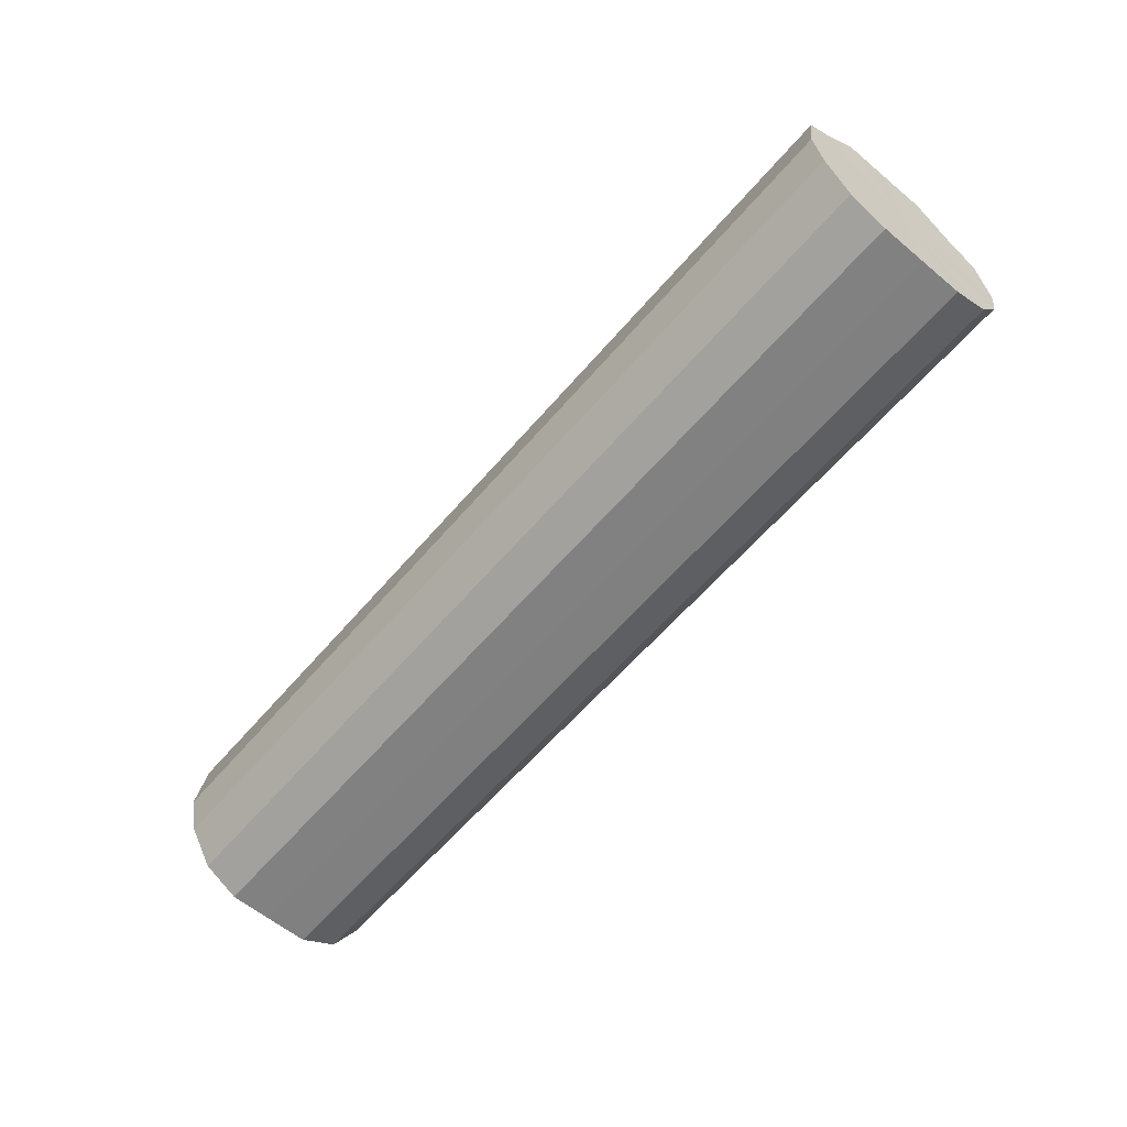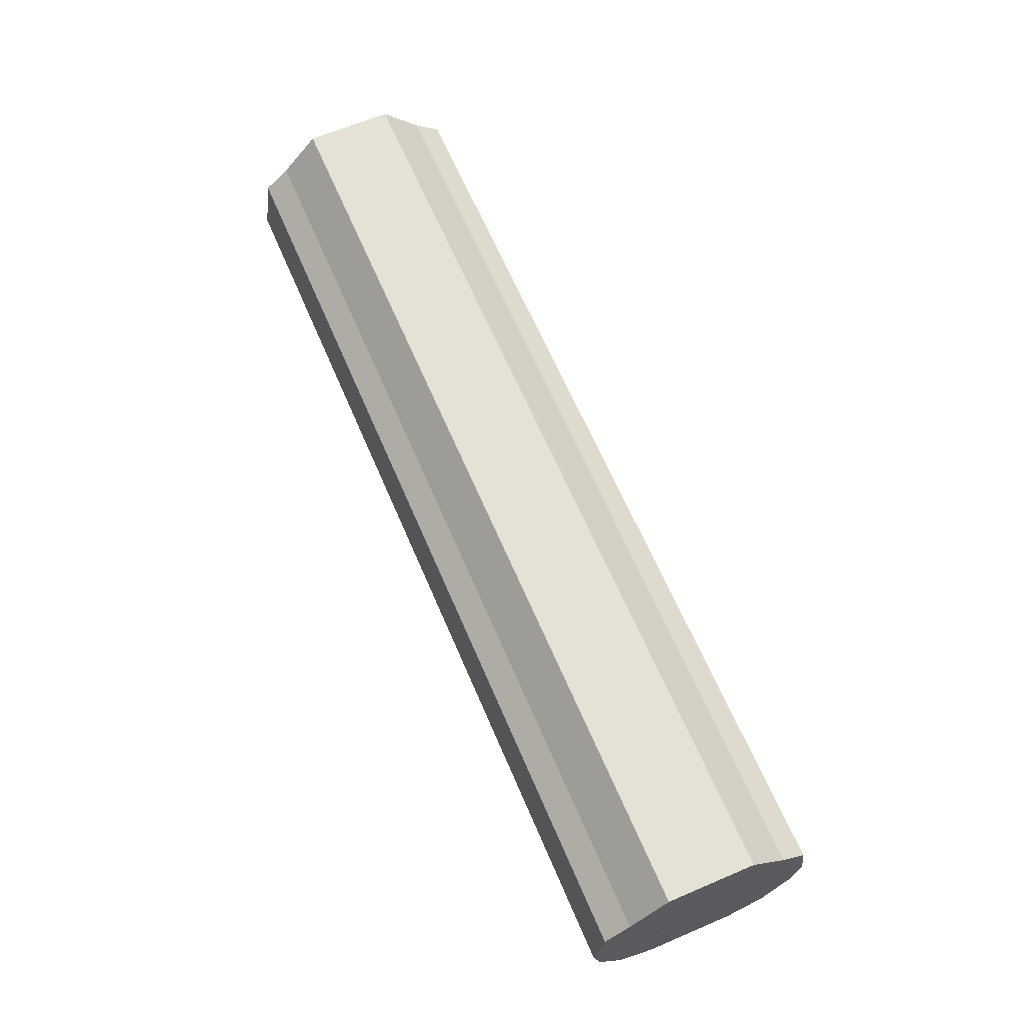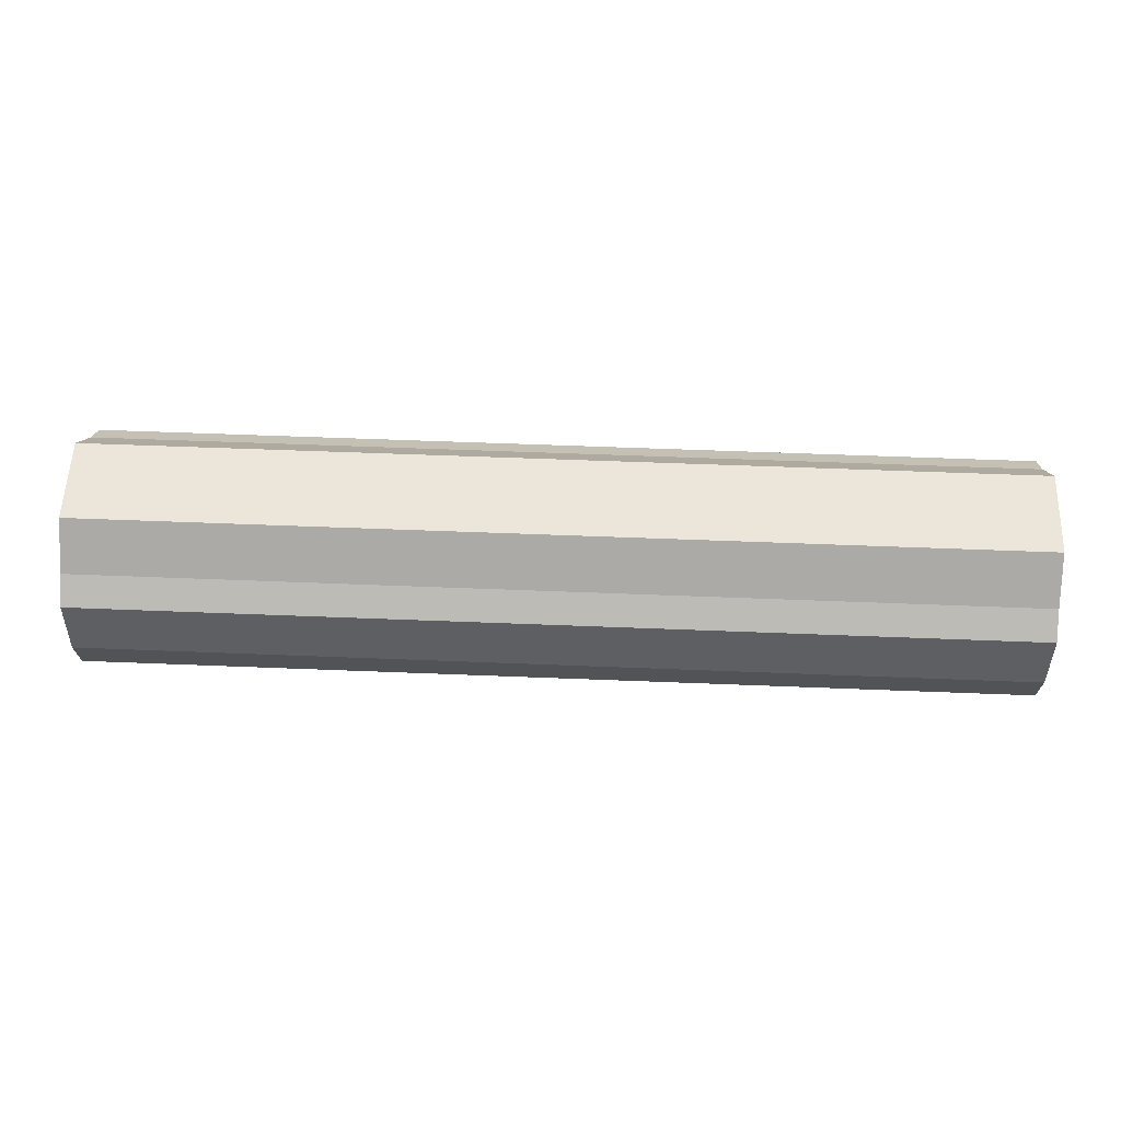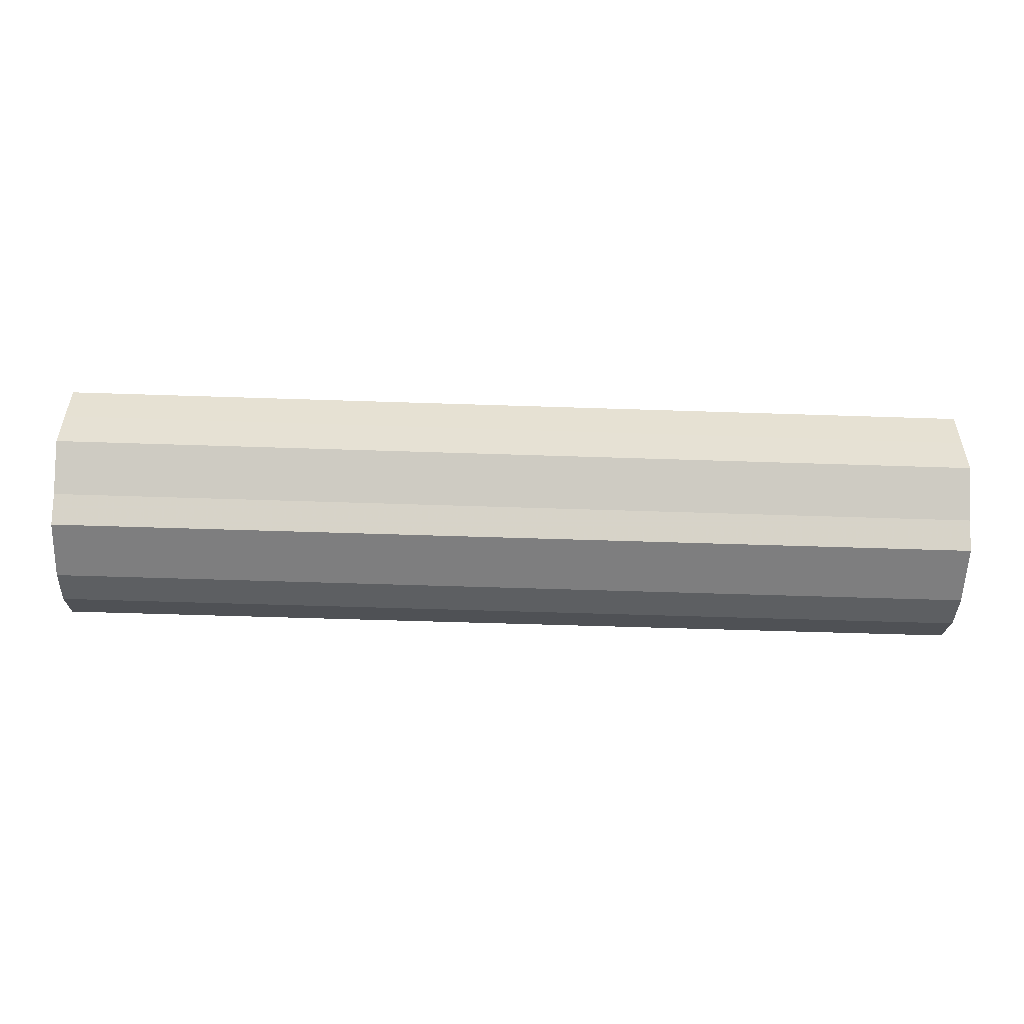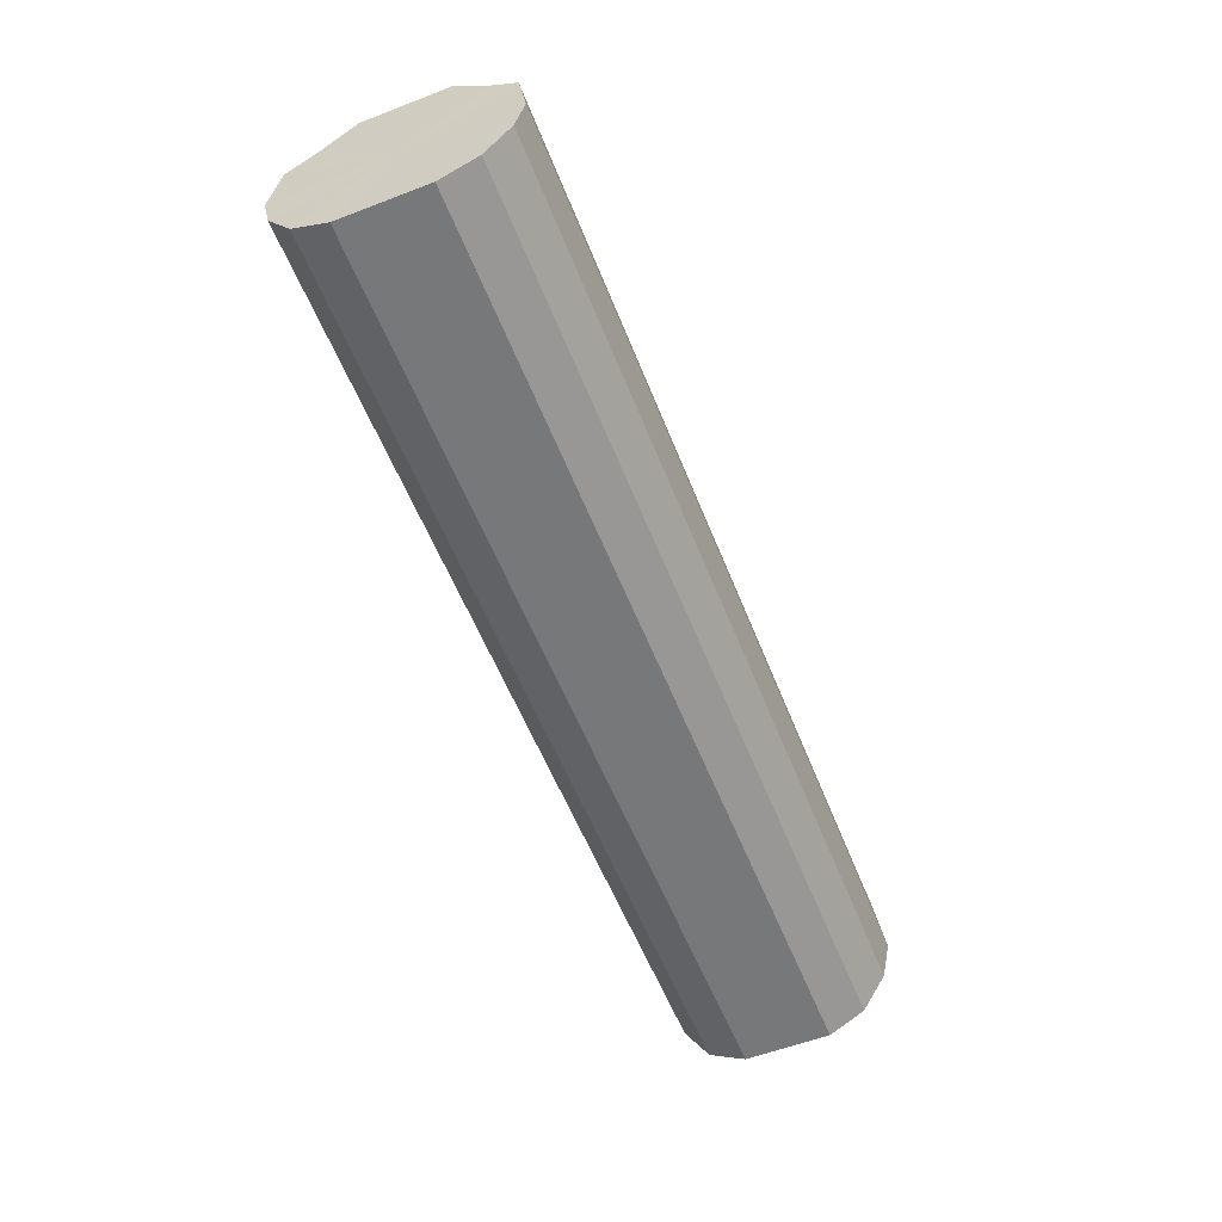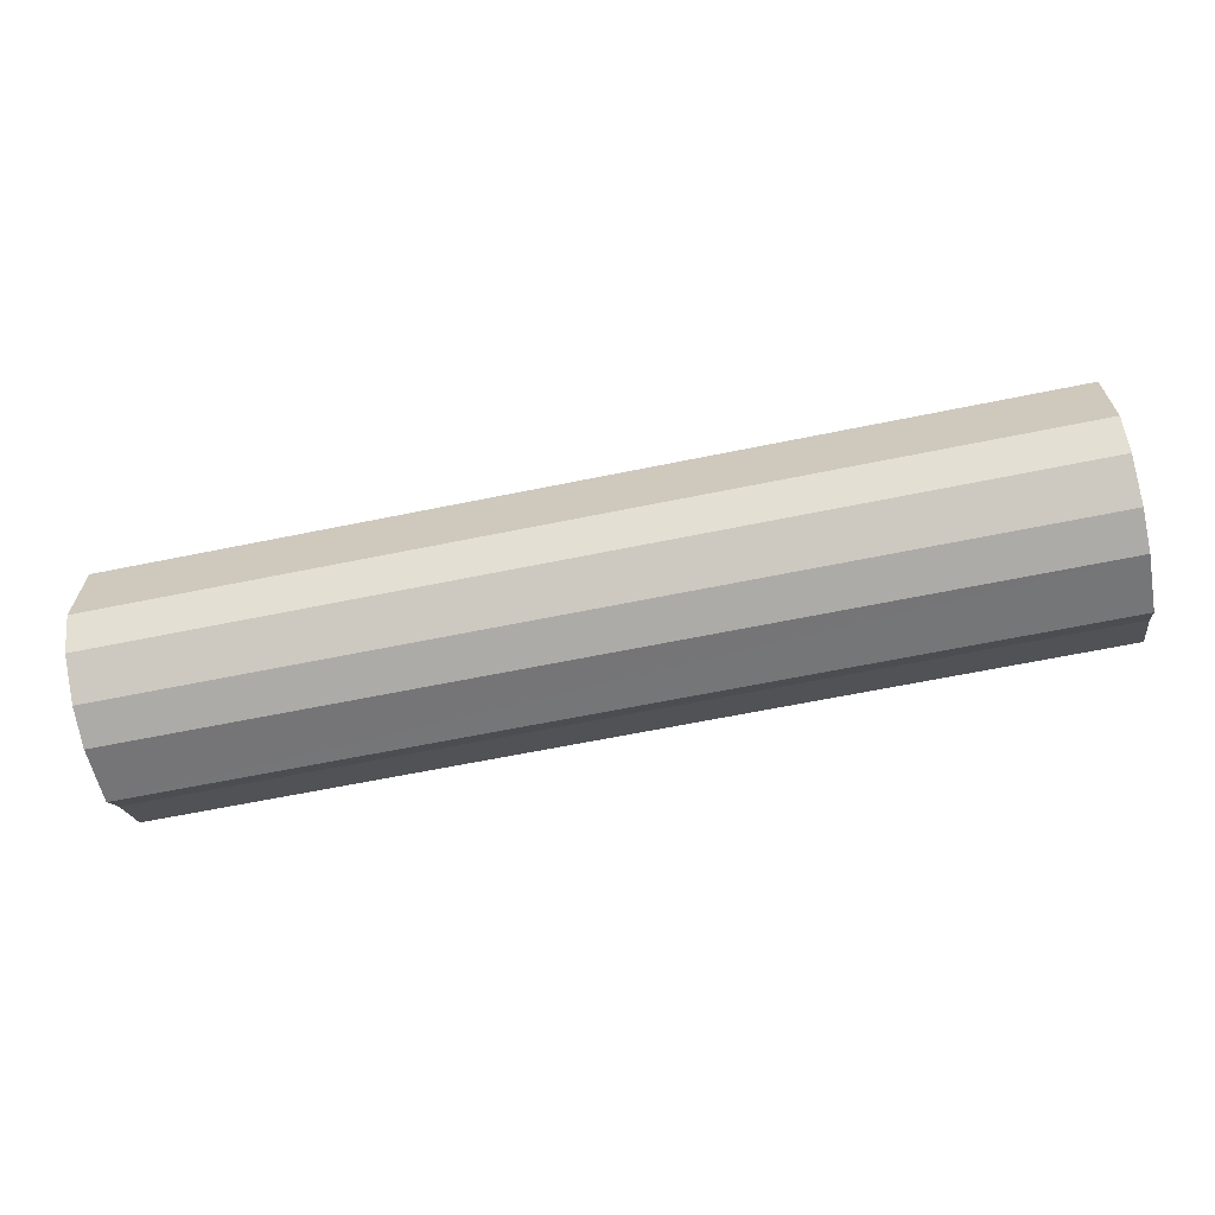
<metadata>
{"format":"obj","ext":"obj","renderer":"f3d","projection":"perspective","resolution":1024,"background":"white","views":[{"elev":-60.3,"azim":49.7,"up":"+Y"},{"elev":64.9,"azim":66.8,"up":"+Y"},{"elev":56.6,"azim":-177.6,"up":"+Y"},{"elev":-51.6,"azim":177.9,"up":"+Z"},{"elev":-57.4,"azim":-68.4,"up":"+Y"},{"elev":-64.6,"azim":11.6,"up":"+Z"}]}
</metadata>
<code>
o 23670
v 2227 1870 15.6
v 2227 1870 15.62
v 2226 1870 15.6
v 2227 1870 15.64
v 2226 1870 15.62
v 2227 1870 15.58
v 2226 1870 15.58
v 2227 1870 15.65
v 2226 1870 15.64
v 2227 1870 15.56
v 2226 1870 15.56
v 2227 1870 15.65
v 2226 1870 15.65
v 2227 1870 15.54
v 2226 1870 15.54
v 2227 1870 15.65
v 2226 1870 15.65
v 2227 1870 15.54
v 2226 1870 15.54
v 2227 1871 15.64
v 2226 1870 15.65
v 2227 1870 15.54
v 2226 1870 15.54
v 2227 1871 15.62
v 2226 1871 15.64
v 2227 1871 15.56
v 2226 1871 15.56
v 2227 1871 15.6
v 2226 1871 15.62
v 2227 1871 15.58
v 2226 1871 15.58
v 2226 1871 15.6
v 2226 1870 15.6
v 2227 1870 15.62
v 2226 1870 15.62
v 2227 1870 15.64
v 2226 1870 15.64
v 2226 1870 15.58
v 2227 1870 15.6
v 2226 1870 15.56
v 2227 1870 15.58
v 2227 1870 15.65
v 2226 1870 15.65
v 2226 1870 15.54
v 2227 1870 15.56
v 2226 1870 15.54
v 2227 1870 15.54
v 2227 1870 15.65
v 2226 1870 15.65
v 2226 1870 15.54
v 2227 1870 15.54
v 2226 1871 15.56
v 2227 1870 15.54
v 2227 1870 15.65
v 2226 1870 15.65
v 2226 1871 15.58
v 2227 1871 15.56
v 2226 1871 15.6
v 2227 1871 15.58
v 2227 1871 15.64
v 2226 1871 15.64
v 2226 1871 15.62
v 2227 1871 15.6
v 2227 1871 15.62
v 2227 1870 15.6
v 2227 1870 15.62
v 2227 1870 15.6
v 2227 1870 15.64
v 2227 1870 15.58
v 2227 1870 15.65
v 2227 1870 15.56
v 2227 1870 15.65
v 2227 1870 15.54
v 2227 1870 15.65
v 2227 1870 15.54
v 2227 1871 15.64
v 2227 1870 15.54
v 2227 1871 15.62
v 2227 1871 15.56
v 2227 1871 15.6
v 2227 1871 15.58
v 2226 1870 15.6
v 2226 1870 15.6
v 2226 1870 15.62
v 2226 1870 15.58
v 2226 1870 15.64
v 2226 1870 15.56
v 2226 1870 15.65
v 2226 1870 15.54
v 2226 1870 15.65
v 2226 1870 15.54
v 2226 1870 15.65
v 2226 1870 15.54
v 2226 1871 15.64
v 2226 1871 15.56
v 2226 1871 15.62
v 2226 1871 15.58
v 2226 1871 15.6
f 1 2 3
f 2 4 5
f 6 1 7
f 4 8 9
f 10 6 11
f 8 12 13
f 14 10 15
f 12 16 17
f 18 14 19
f 16 20 21
f 22 18 23
f 20 24 25
f 26 22 27
f 24 28 29
f 30 26 31
f 28 30 32
f 33 34 35
f 35 36 37
f 38 39 33
f 40 41 38
f 37 42 43
f 44 45 40
f 46 47 44
f 43 48 49
f 50 51 46
f 52 53 50
f 49 54 55
f 56 57 52
f 58 59 56
f 55 60 61
f 62 63 58
f 61 64 62
f 65 66 67
f 65 68 66
f 65 67 69
f 65 70 68
f 65 69 71
f 65 72 70
f 65 71 73
f 65 74 72
f 65 73 75
f 65 76 74
f 65 75 77
f 65 78 76
f 65 77 79
f 65 80 78
f 65 79 81
f 65 81 80
f 82 83 84
f 82 85 83
f 82 84 86
f 82 87 85
f 82 86 88
f 82 89 87
f 82 88 90
f 82 91 89
f 82 90 92
f 82 93 91
f 82 92 94
f 82 95 93
f 82 94 96
f 82 97 95
f 82 96 98
f 82 98 97

</code>
